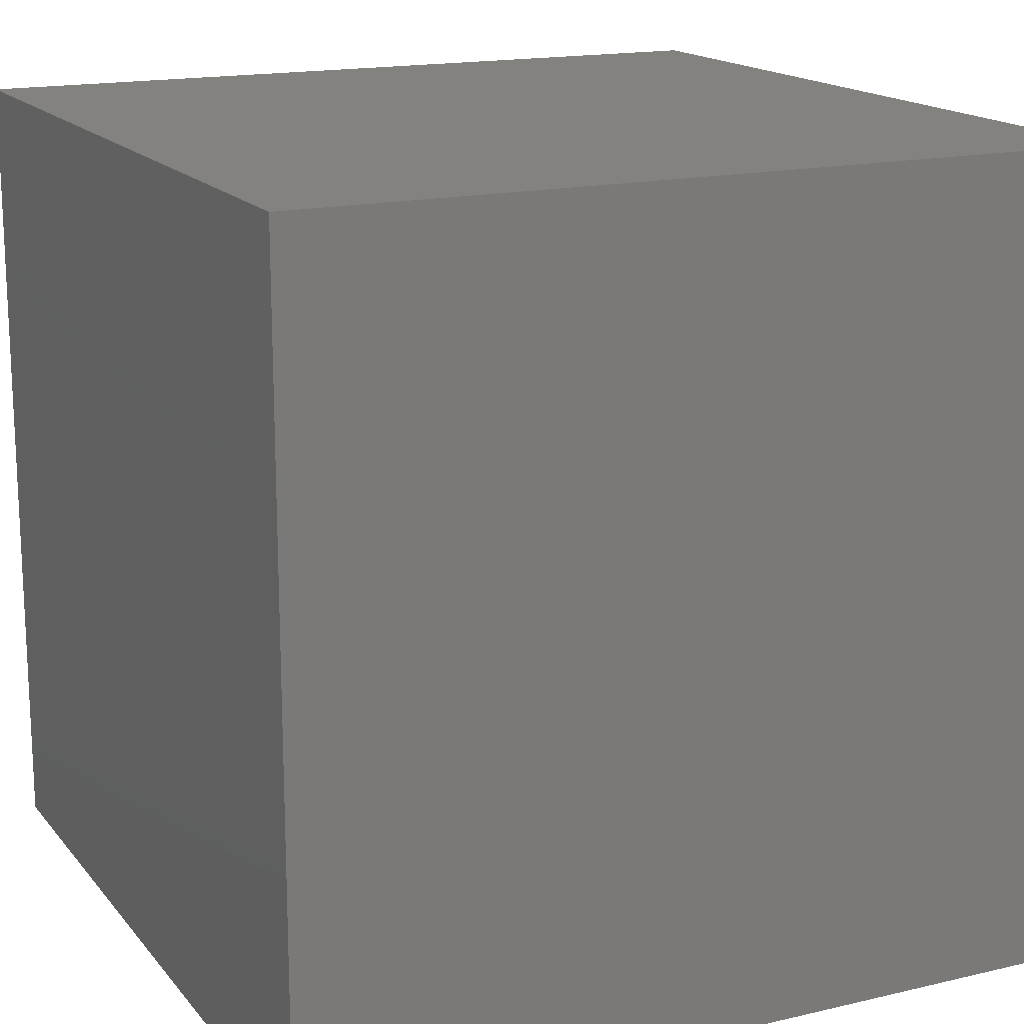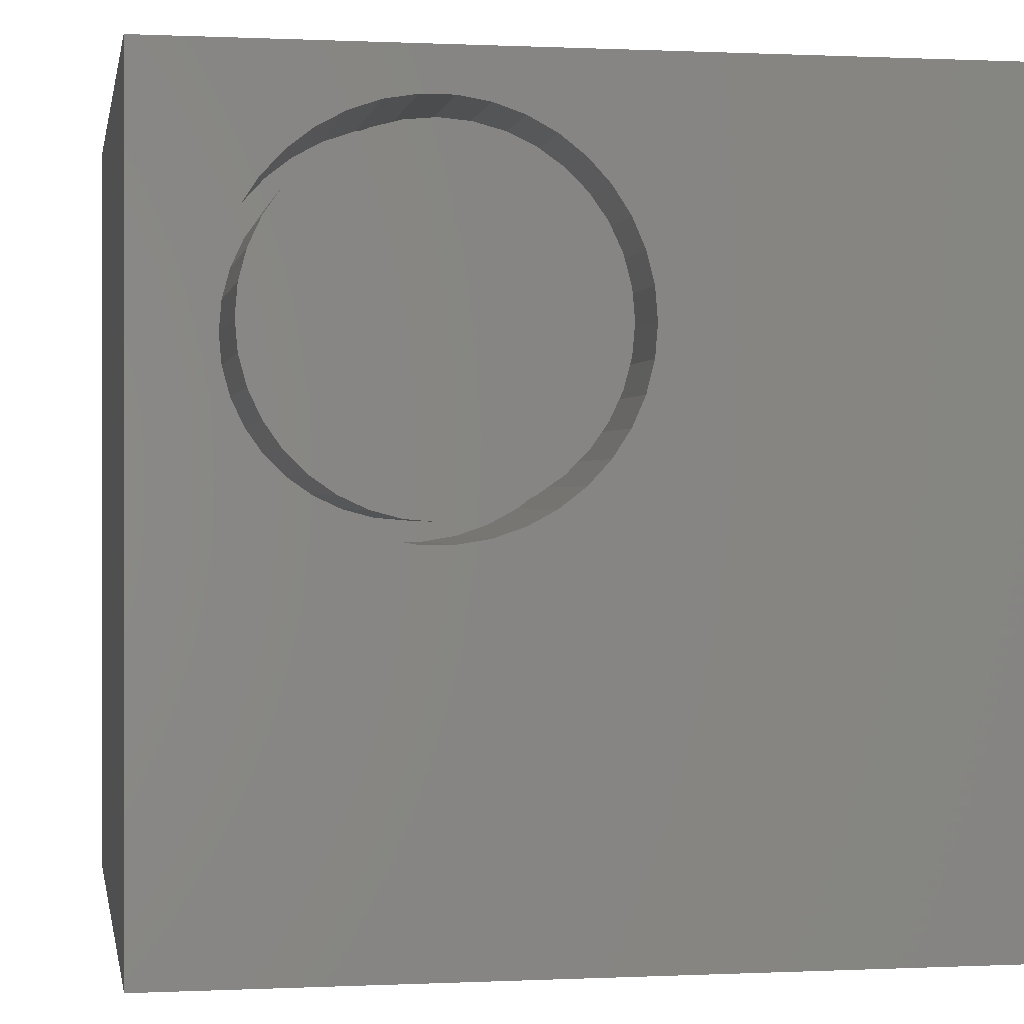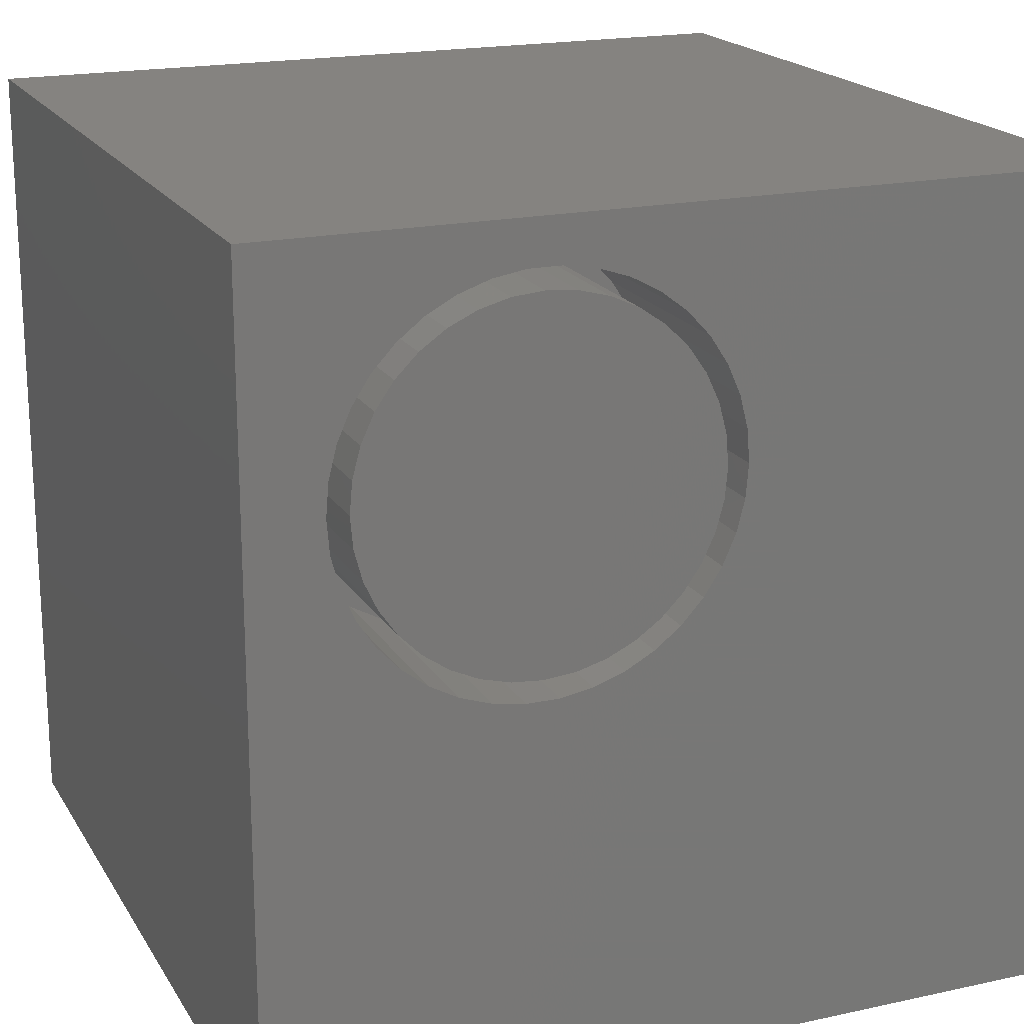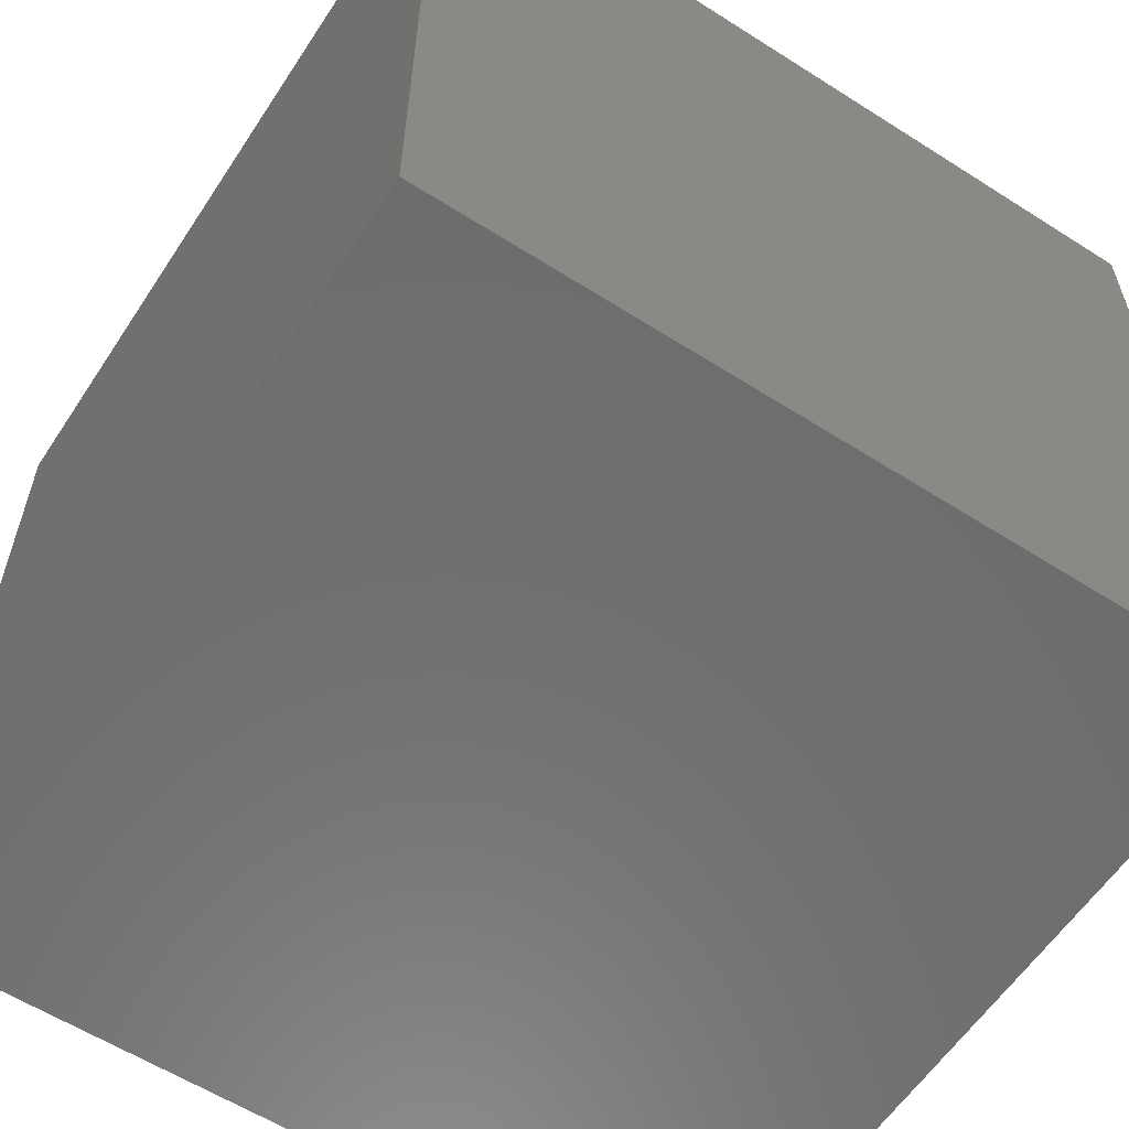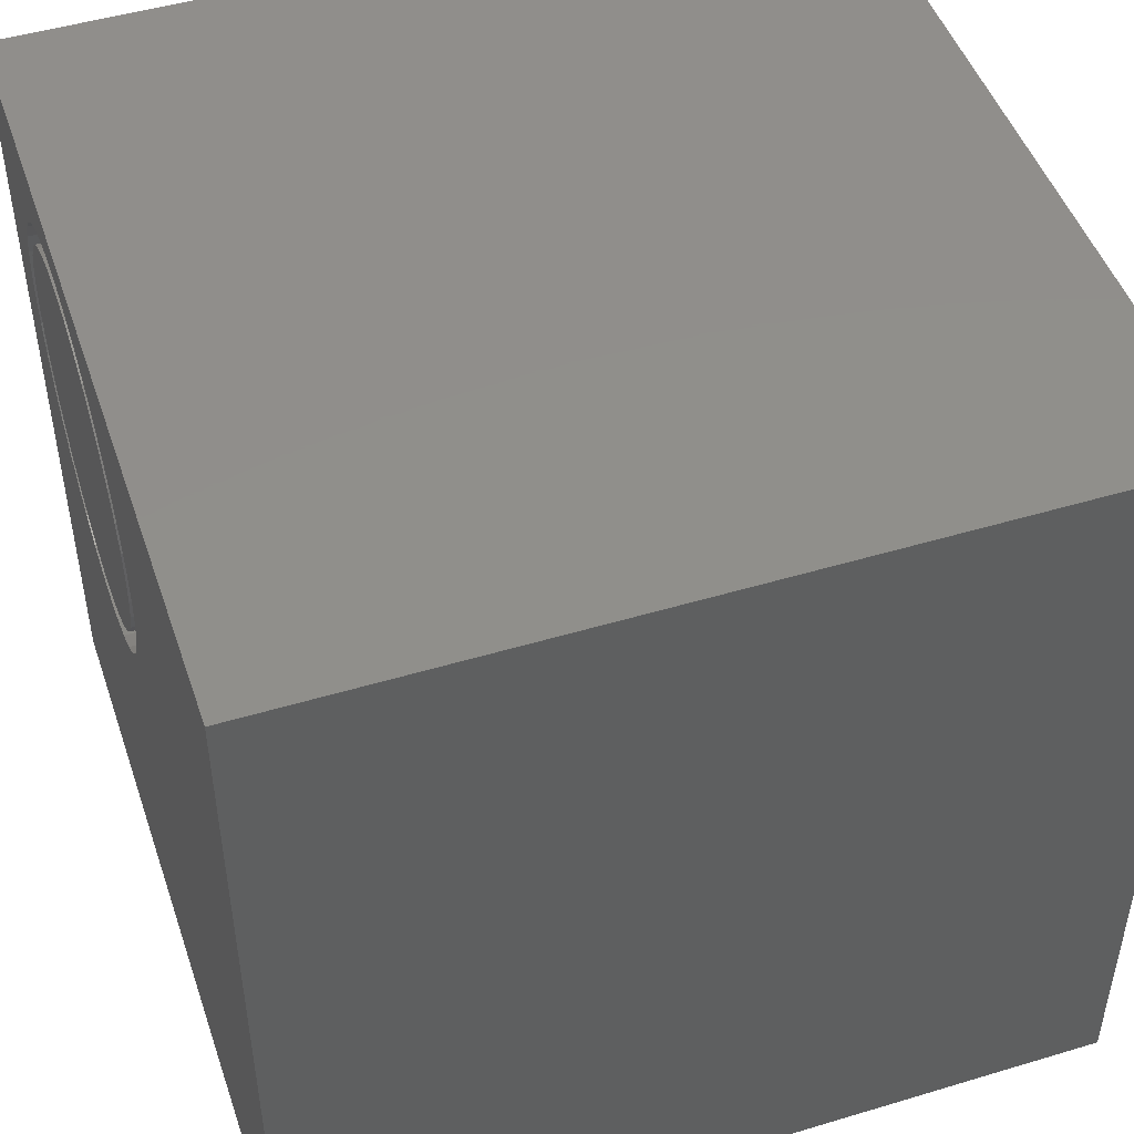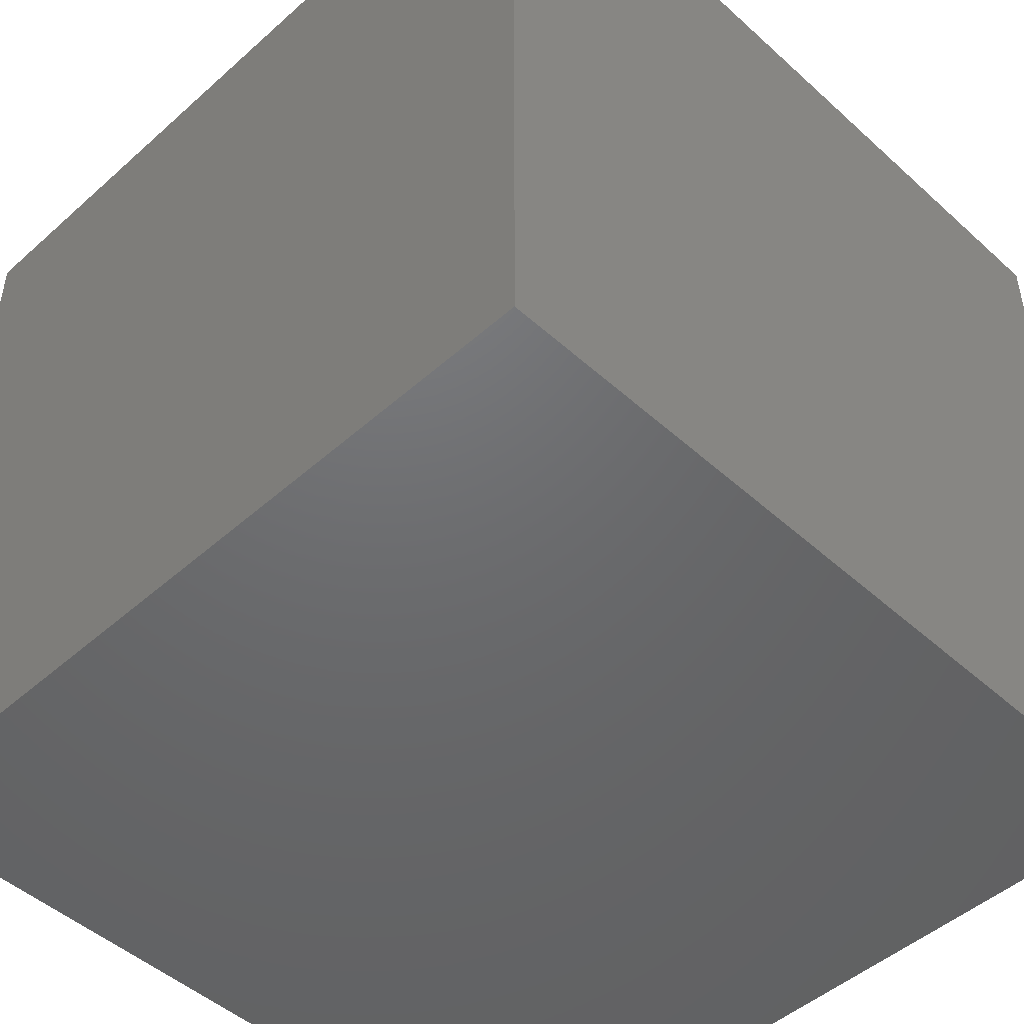
<metadata>
{"format":"stl","ext":"stl","renderer":"f3d","projection":"perspective","resolution":1024,"background":"white","views":[{"elev":16.5,"azim":154.4,"up":"+Y"},{"elev":0.2,"azim":-10.1,"up":"+Y"},{"elev":19.1,"azim":-22.4,"up":"+Y"},{"elev":-59.3,"azim":56.8,"up":"+Z"},{"elev":48.2,"azim":71.4,"up":"+Y"},{"elev":-48.2,"azim":134.8,"up":"+Z"}]}
</metadata>
<code>
# stl→obj: 156 verts, 308 faces
v 0 10 10
v 0 10 0
v 0 0 10
v 0 0 0
v 5.581 6.284 10
v 5.421 5.92 10
v 10 0 10
v 1.029 7.847 10
v 1.189 8.211 10
v 5.204 5.587 10
v 4.935 5.295 10
v 4.621 5.051 10
v 1.406 8.543 10
v 1.675 8.836 10
v 1.989 9.08 10
v 10 10 10
v 3.504 9.463 10
v 3.106 9.463 10
v 3.896 9.398 10
v 4.272 9.269 10
v 4.621 9.08 10
v 4.935 8.836 10
v 5.204 8.543 10
v 5.421 8.211 10
v 5.678 6.669 10
v 5.711 7.065 10
v 3.106 4.667 10
v 2.714 4.733 10
v 2.338 9.269 10
v 2.714 9.398 10
v 5.581 7.847 10
v 5.678 7.461 10
v 2.338 4.862 10
v 1.989 5.051 10
v 1.675 5.295 10
v 1.406 5.587 10
v 1.189 5.92 10
v 1.029 6.284 10
v 4.272 4.862 10
v 3.896 4.733 10
v 3.504 4.667 10
v 0.9315 6.669 10
v 0.8987 7.065 10
v 0.9315 7.461 10
v 10 10 0
v 10 0 0
v 5.678 6.669 7.49
v 5.711 7.065 7.49
v 5.678 7.461 7.49
v 5.581 7.847 7.49
v 5.421 8.211 7.49
v 5.204 8.543 7.49
v 4.935 8.836 7.49
v 4.621 9.08 7.49
v 4.272 9.269 7.49
v 3.896 9.398 7.49
v 3.504 9.463 7.49
v 3.106 9.463 7.49
v 2.714 9.398 7.49
v 2.338 9.269 7.49
v 1.989 9.08 7.49
v 1.675 8.836 7.49
v 1.406 8.543 7.49
v 1.189 8.211 7.49
v 1.029 7.847 7.49
v 0.9315 7.461 7.49
v 0.8987 7.065 7.49
v 0.9315 6.669 7.49
v 1.029 6.284 7.49
v 1.189 5.92 7.49
v 1.406 5.587 7.49
v 1.675 5.295 7.49
v 1.989 5.051 7.49
v 2.338 4.862 7.49
v 2.714 4.733 7.49
v 3.106 4.667 7.49
v 3.504 4.667 7.49
v 3.896 4.733 7.49
v 4.272 4.862 7.49
v 4.621 5.051 7.49
v 4.935 5.295 7.49
v 5.204 5.587 7.49
v 5.421 5.92 7.49
v 5.581 6.284 7.49
v 3.305 9.219 7.49
v 2.931 9.186 7.49
v 2.568 9.089 7.49
v 2.228 8.93 7.49
v 1.921 8.715 7.49
v 1.655 8.45 7.49
v 1.44 8.142 7.49
v 1.281 7.802 7.49
v 1.184 7.439 7.49
v 1.152 7.065 7.49
v 1.184 6.691 7.49
v 1.281 6.329 7.49
v 1.44 5.989 7.49
v 1.655 5.681 7.49
v 1.921 5.416 7.49
v 2.228 5.2 7.49
v 2.568 5.042 7.49
v 2.931 4.945 7.49
v 3.305 4.912 7.49
v 3.679 4.945 7.49
v 4.041 5.042 7.49
v 4.382 5.2 7.49
v 4.689 5.416 7.49
v 4.955 5.681 7.49
v 5.17 5.989 7.49
v 5.329 6.329 7.49
v 5.426 6.691 7.49
v 5.458 7.065 7.49
v 5.426 7.439 7.49
v 5.329 7.802 7.49
v 5.17 8.142 7.49
v 4.955 8.45 7.49
v 4.689 8.715 7.49
v 4.382 8.93 7.49
v 4.041 9.089 7.49
v 3.679 9.186 7.49
v 5.458 7.065 10
v 5.426 6.691 10
v 5.329 6.329 10
v 5.17 5.989 10
v 4.955 5.681 10
v 4.689 5.416 10
v 4.382 5.2 10
v 4.041 5.042 10
v 3.679 4.945 10
v 3.305 4.912 10
v 2.931 4.945 10
v 2.568 5.042 10
v 2.228 5.2 10
v 1.921 5.416 10
v 1.655 5.681 10
v 1.44 5.989 10
v 1.281 6.329 10
v 1.184 6.691 10
v 1.152 7.065 10
v 1.184 7.439 10
v 1.281 7.802 10
v 1.44 8.142 10
v 1.655 8.45 10
v 1.921 8.715 10
v 2.228 8.93 10
v 2.568 9.089 10
v 2.931 9.186 10
v 3.305 9.219 10
v 3.679 9.186 10
v 4.041 9.089 10
v 4.382 8.93 10
v 4.689 8.715 10
v 4.955 8.45 10
v 5.17 8.142 10
v 5.329 7.802 10
v 5.426 7.439 10
f 1 2 3
f 3 2 4
f 5 6 7
f 8 9 1
f 6 10 7
f 7 10 11
f 7 11 12
f 9 13 1
f 1 13 14
f 1 14 15
f 16 1 17
f 17 1 18
f 17 19 16
f 16 19 20
f 16 20 21
f 21 22 16
f 16 22 23
f 16 23 24
f 5 7 25
f 25 7 16
f 25 16 26
f 27 28 3
f 15 29 1
f 1 29 30
f 1 30 18
f 24 31 16
f 16 31 32
f 16 32 26
f 28 33 3
f 3 33 34
f 3 34 35
f 35 36 3
f 3 36 37
f 3 37 38
f 12 39 7
f 7 39 40
f 7 40 3
f 3 40 41
f 3 41 27
f 38 42 3
f 3 42 43
f 3 43 1
f 1 43 44
f 1 44 8
f 45 16 46
f 46 16 7
f 2 45 4
f 4 45 46
f 16 45 1
f 1 45 2
f 46 7 4
f 4 7 3
f 47 26 48
f 48 26 32
f 48 32 49
f 49 32 31
f 49 31 50
f 50 31 24
f 50 24 51
f 51 24 23
f 51 23 52
f 52 23 22
f 52 22 53
f 53 22 21
f 53 21 54
f 54 21 20
f 54 20 55
f 55 20 19
f 55 19 56
f 56 19 17
f 56 17 57
f 57 17 18
f 57 18 58
f 58 18 30
f 58 30 59
f 59 30 29
f 59 29 60
f 60 29 15
f 60 15 61
f 61 15 14
f 61 14 62
f 62 14 13
f 62 13 63
f 63 13 9
f 63 9 64
f 64 9 8
f 64 8 65
f 65 8 44
f 65 44 66
f 66 44 43
f 66 43 67
f 67 43 42
f 67 42 68
f 68 42 38
f 68 38 69
f 69 38 37
f 69 37 70
f 70 37 36
f 70 36 71
f 71 36 35
f 71 35 72
f 72 35 34
f 72 34 73
f 73 34 33
f 73 33 74
f 74 33 28
f 74 28 75
f 75 28 27
f 75 27 76
f 76 27 41
f 76 41 77
f 77 41 40
f 77 40 78
f 78 40 39
f 78 39 79
f 79 39 12
f 79 12 80
f 80 12 11
f 80 11 81
f 81 11 10
f 81 10 82
f 82 10 6
f 82 6 83
f 83 6 5
f 83 5 84
f 84 5 25
f 84 25 47
f 47 25 26
f 85 58 86
f 86 58 59
f 86 59 87
f 87 59 60
f 87 60 88
f 88 60 61
f 88 61 89
f 89 61 62
f 89 62 90
f 90 62 63
f 90 63 91
f 91 63 64
f 91 64 92
f 92 64 65
f 92 65 93
f 93 65 66
f 93 66 94
f 94 66 67
f 94 67 95
f 95 67 68
f 95 68 96
f 96 68 69
f 96 69 97
f 97 69 70
f 97 70 98
f 98 70 71
f 98 71 99
f 99 71 72
f 99 72 100
f 100 72 73
f 100 73 101
f 101 73 74
f 101 74 102
f 102 74 75
f 102 75 103
f 75 76 103
f 103 76 77
f 103 77 104
f 104 77 78
f 104 78 105
f 105 78 79
f 105 79 106
f 106 79 80
f 106 80 107
f 107 80 81
f 107 81 108
f 108 81 82
f 108 82 109
f 109 82 83
f 109 83 110
f 110 83 84
f 110 84 111
f 111 84 47
f 111 47 112
f 112 47 48
f 112 48 113
f 113 48 49
f 113 49 114
f 114 49 50
f 114 50 115
f 115 50 51
f 115 51 116
f 116 51 52
f 116 52 117
f 117 52 53
f 117 53 118
f 118 53 54
f 118 54 119
f 119 54 55
f 119 55 120
f 120 55 56
f 120 56 85
f 85 56 57
f 85 57 58
f 113 121 112
f 112 121 122
f 112 122 111
f 111 122 123
f 111 123 110
f 110 123 124
f 110 124 109
f 109 124 125
f 109 125 108
f 108 125 126
f 108 126 107
f 107 126 127
f 107 127 106
f 106 127 128
f 106 128 105
f 105 128 129
f 105 129 104
f 104 129 130
f 104 130 103
f 103 130 131
f 103 131 102
f 102 131 132
f 102 132 101
f 101 132 133
f 101 133 100
f 100 133 134
f 100 134 99
f 99 134 135
f 99 135 98
f 98 135 136
f 98 136 97
f 97 136 137
f 97 137 96
f 96 137 138
f 96 138 95
f 95 138 139
f 95 139 94
f 94 139 140
f 94 140 93
f 93 140 141
f 93 141 92
f 92 141 142
f 92 142 91
f 91 142 143
f 91 143 90
f 90 143 144
f 90 144 89
f 89 144 145
f 89 145 88
f 88 145 146
f 88 146 87
f 87 146 147
f 87 147 86
f 86 147 148
f 86 148 85
f 85 148 149
f 85 149 120
f 120 149 150
f 120 150 119
f 119 150 151
f 119 151 118
f 118 151 152
f 118 152 117
f 117 152 153
f 117 153 116
f 116 153 154
f 116 154 115
f 115 154 155
f 115 155 114
f 114 155 156
f 114 156 113
f 113 156 121
f 130 150 149
f 141 130 142
f 142 130 143
f 156 130 121
f 121 130 129
f 121 129 128
f 149 148 130
f 130 148 147
f 130 147 146
f 146 145 130
f 130 145 144
f 130 144 143
f 135 134 130
f 156 155 130
f 130 155 154
f 130 154 153
f 153 152 130
f 130 152 151
f 130 151 150
f 141 140 130
f 130 140 139
f 130 139 138
f 128 127 121
f 121 127 126
f 121 126 125
f 125 124 121
f 121 124 123
f 121 123 122
f 138 137 130
f 130 137 136
f 130 136 135
f 134 133 130
f 130 133 132
f 130 132 131

</code>
